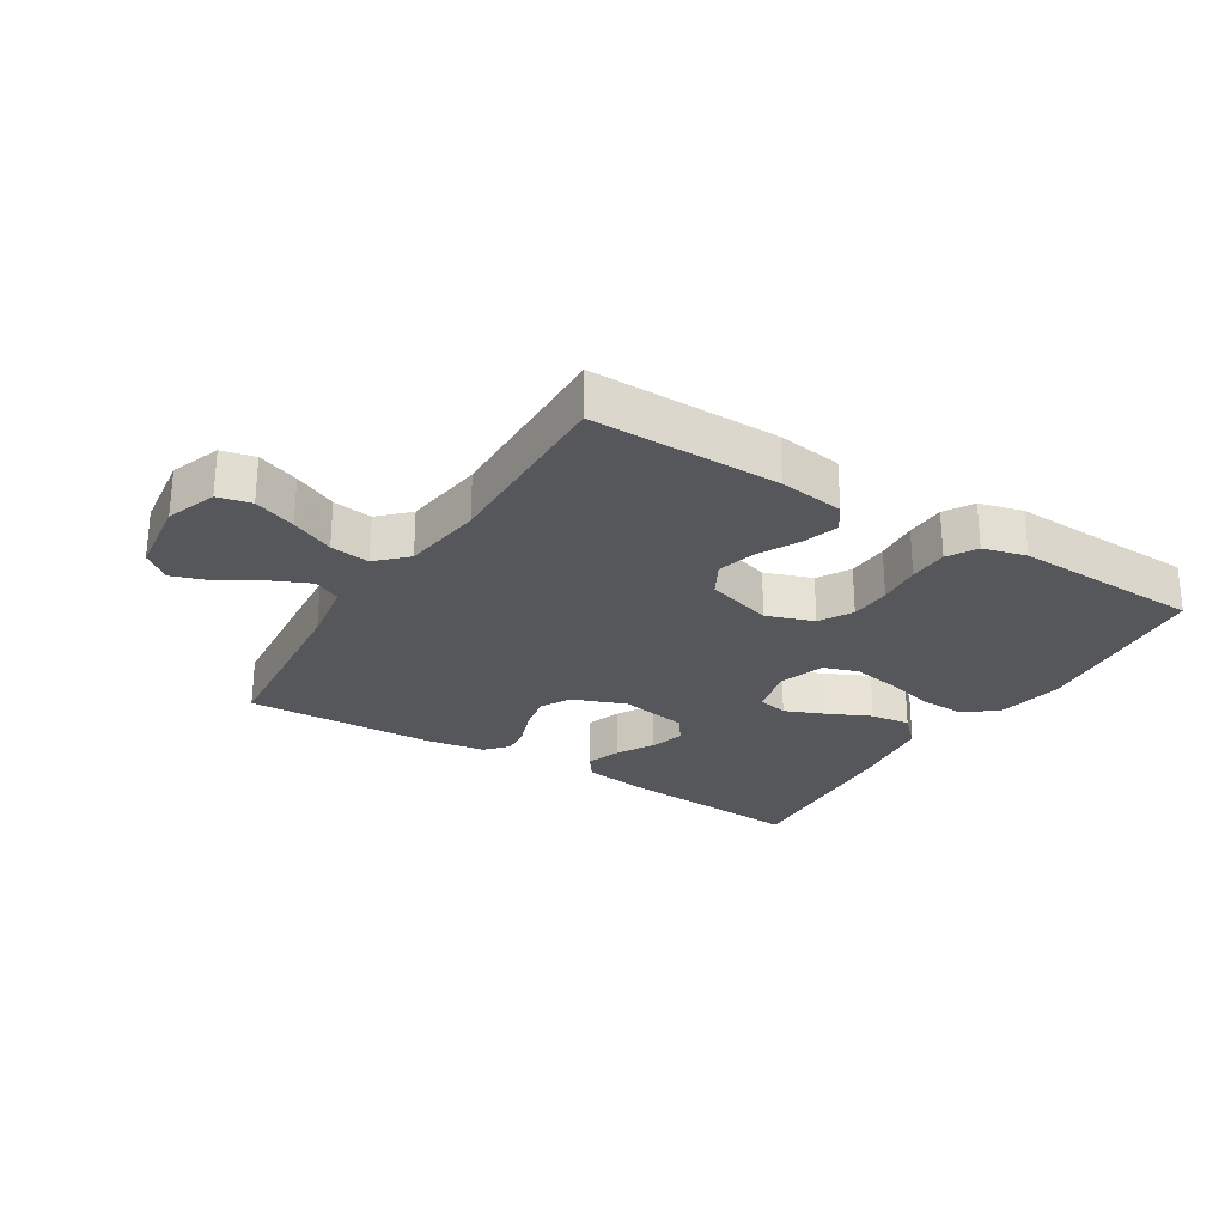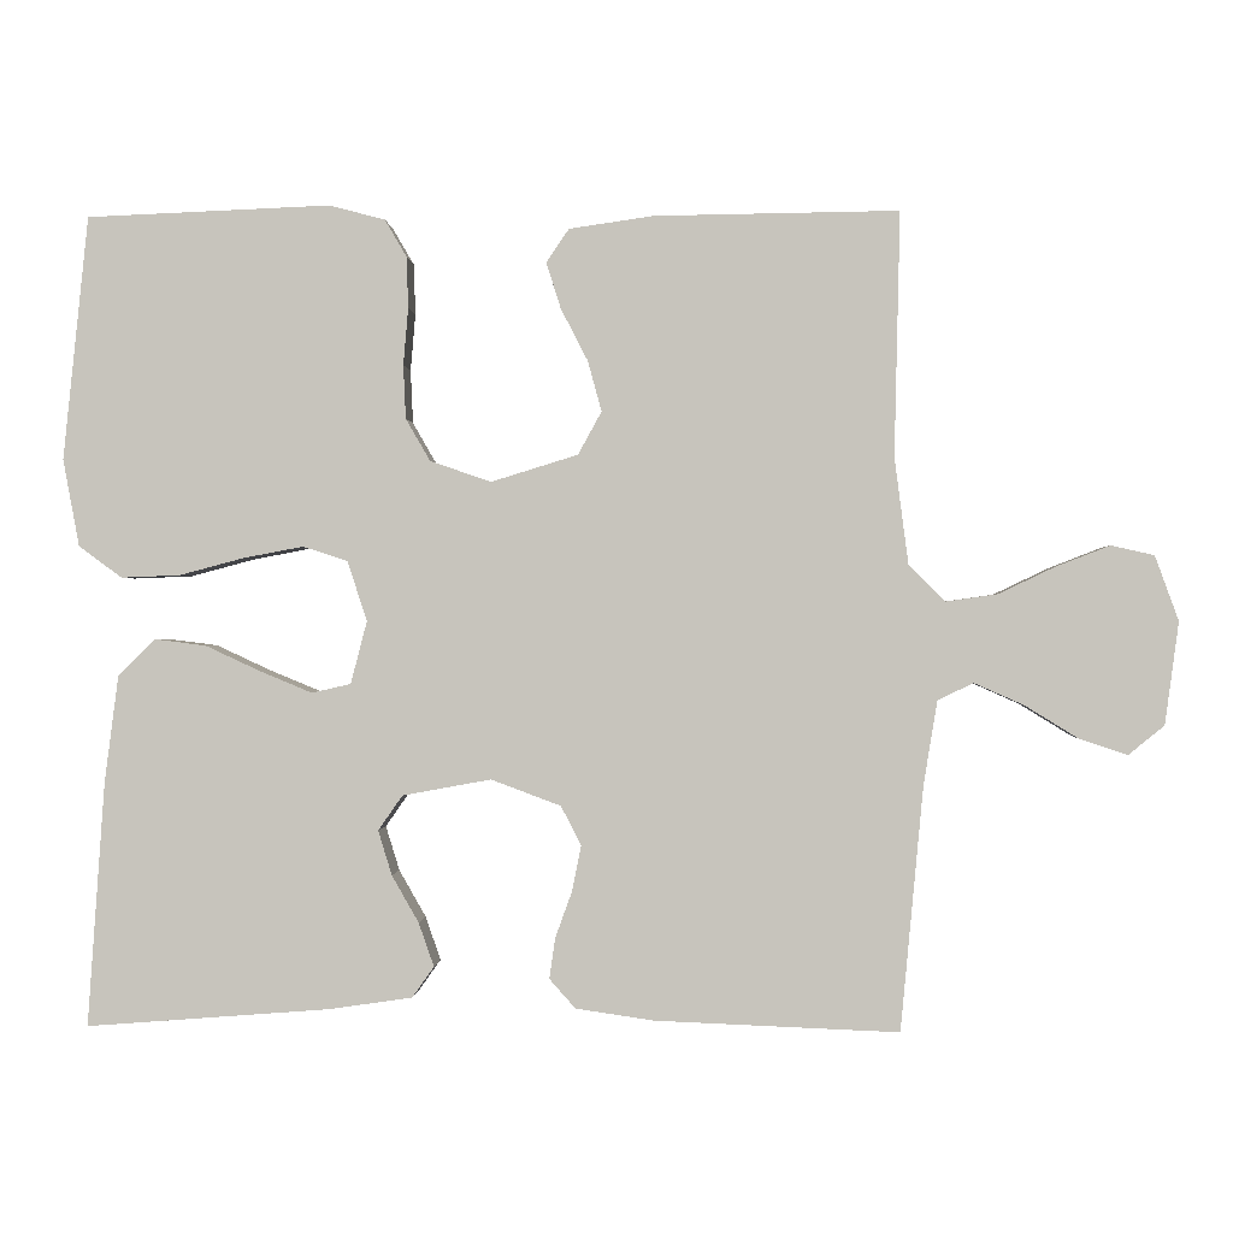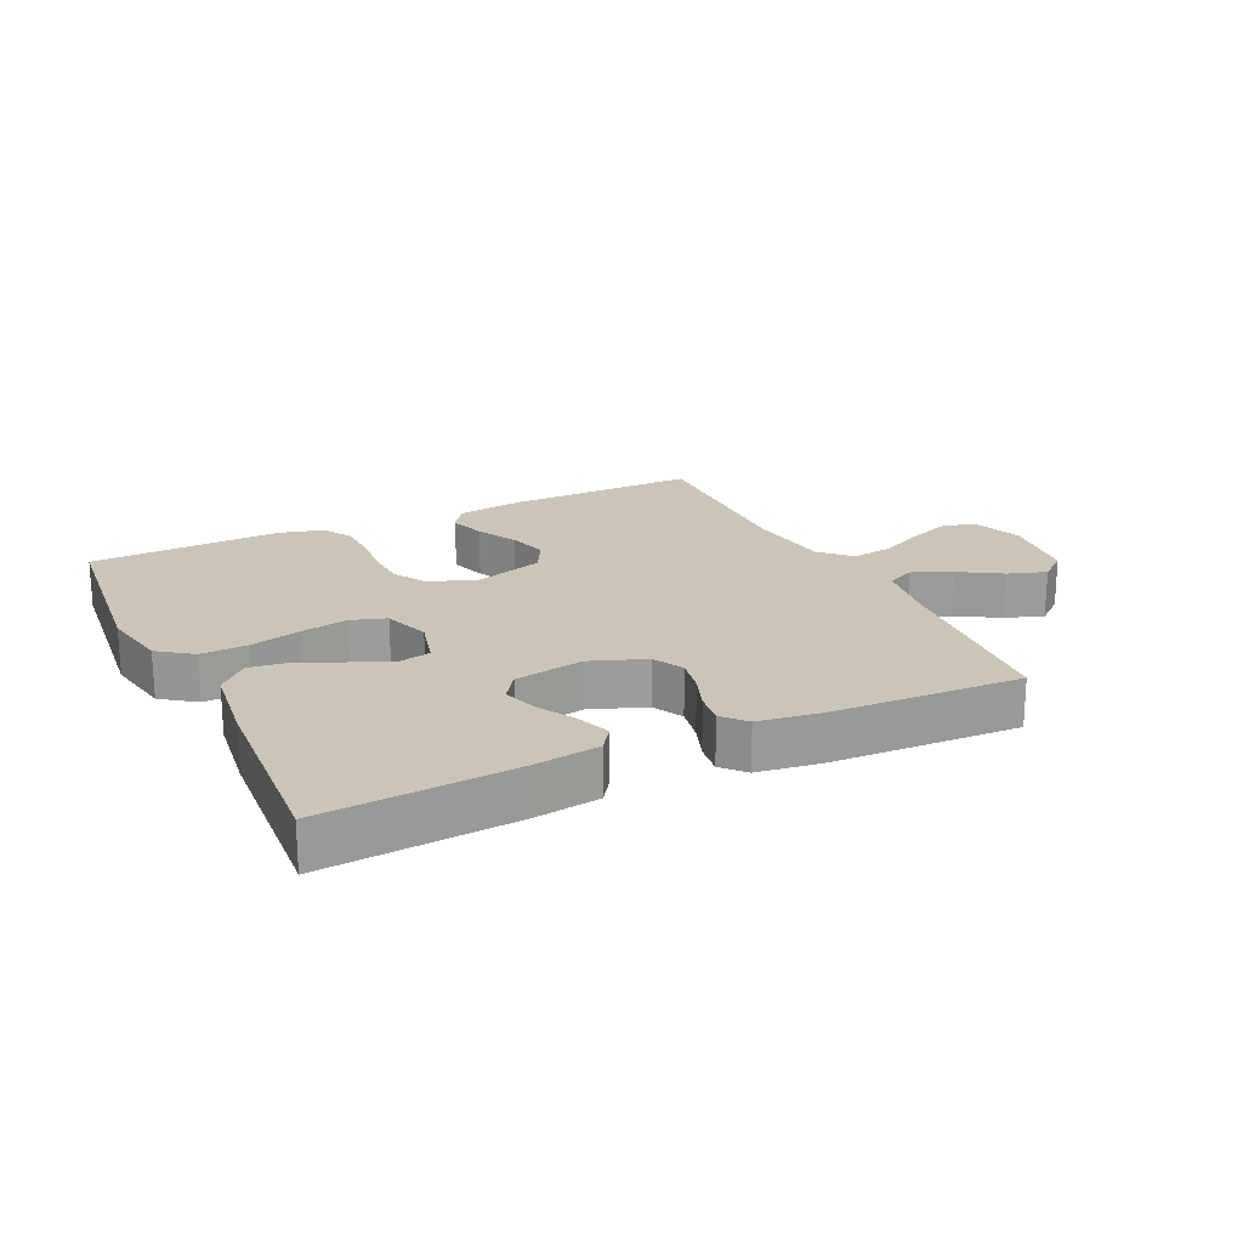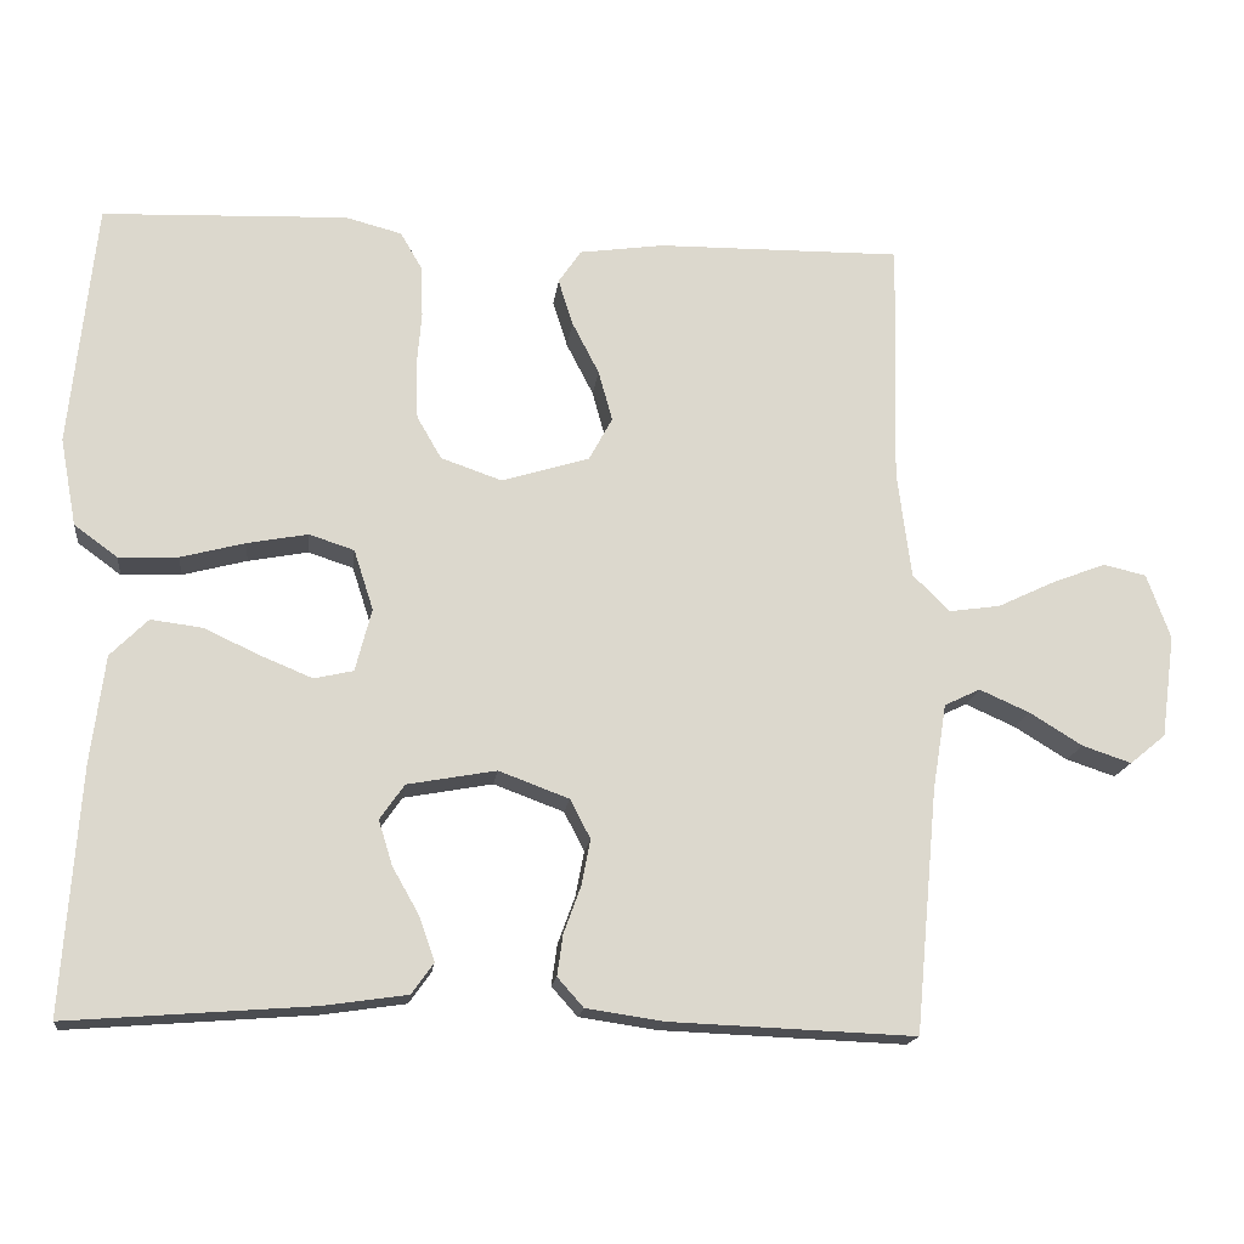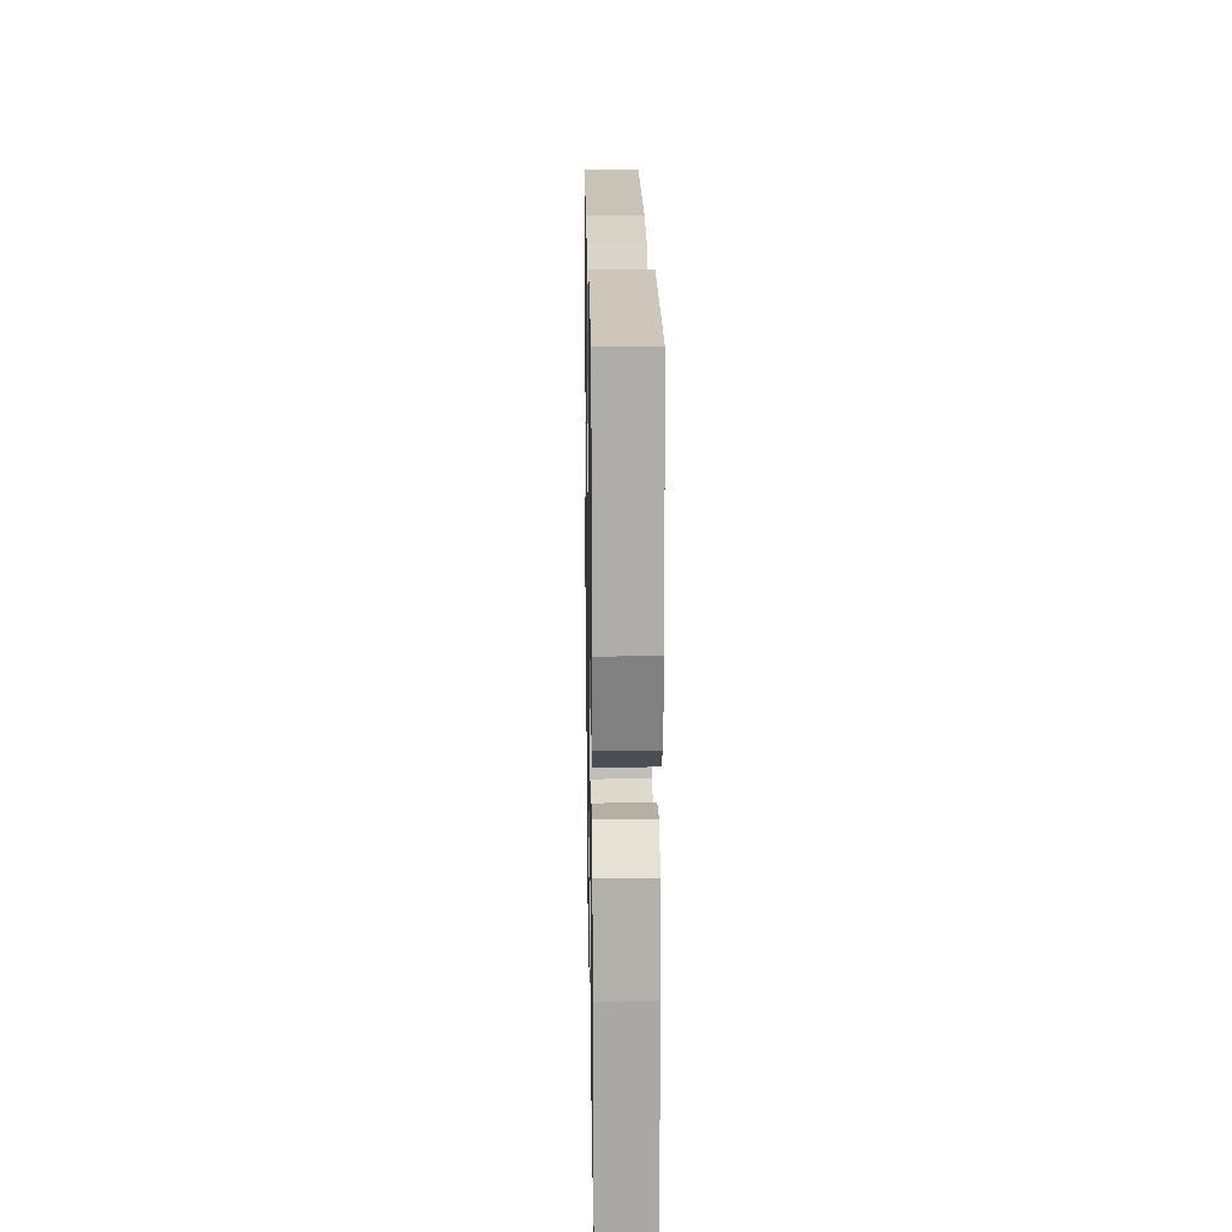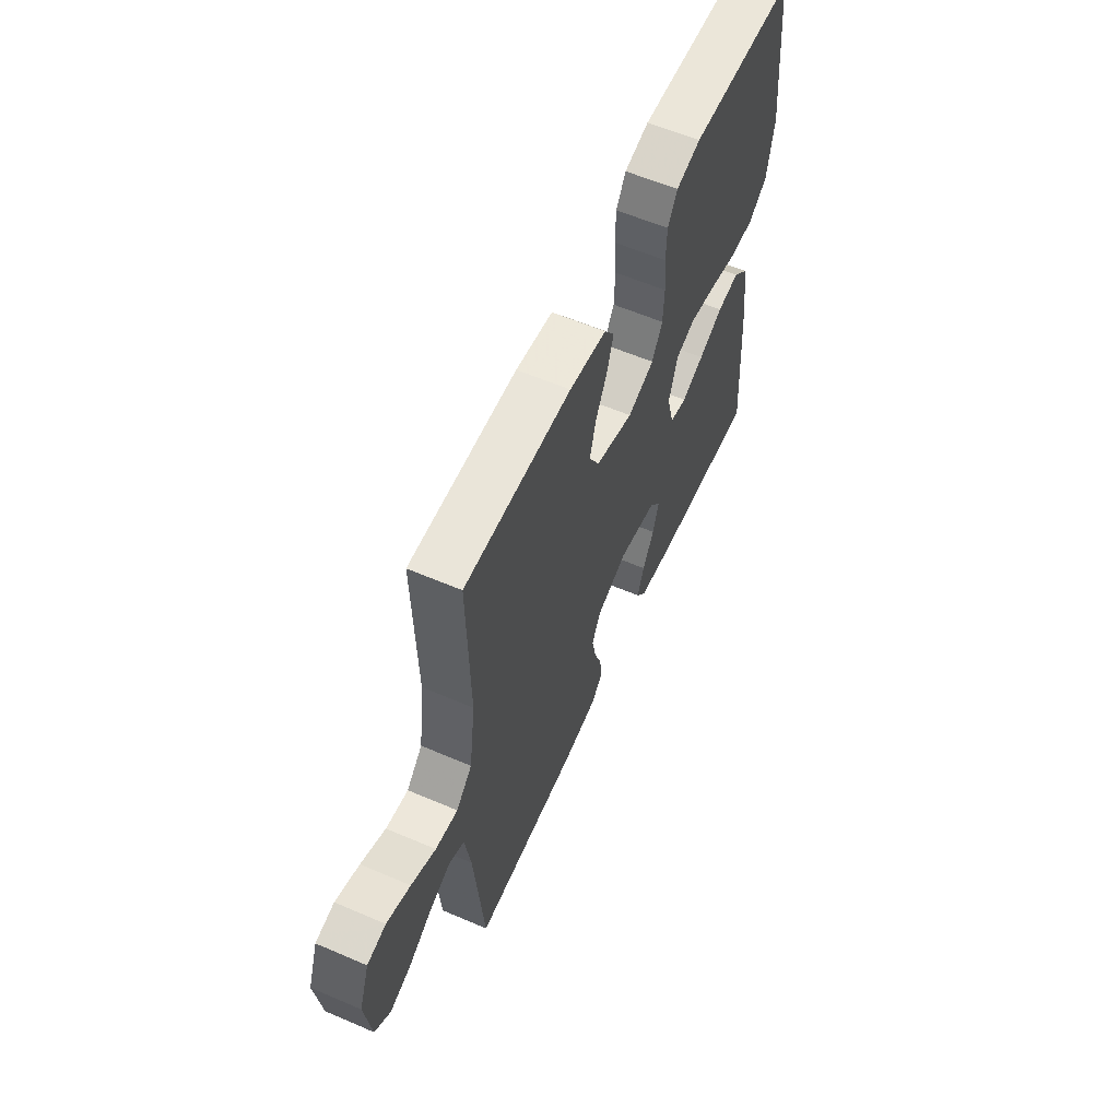
<metadata>
{"format":"obj","ext":"obj","renderer":"f3d","projection":"perspective","resolution":1024,"background":"white","views":[{"elev":-26.4,"azim":-31.8,"up":"+Y"},{"elev":-0.2,"azim":-177.1,"up":"+Z"},{"elev":20.4,"azim":154.4,"up":"+Y"},{"elev":-16.8,"azim":173.1,"up":"+Z"},{"elev":19.0,"azim":89.0,"up":"+Z"},{"elev":59.4,"azim":-66.2,"up":"+Z"}]}
</metadata>
<code>
v -0.5 0.07 0.5
v -0.2 0.07 0.496
v -0.096 0.07 0.481
v -0.068 0.07 0.44
v -0.086 0.07 0.383
v -0.119 0.07 0.319
v -0.136 0.07 0.257
v -0.107 0.07 0.204
v 0 0.07 0.171
v 0.075 0.07 0.197
v 0.105 0.07 0.249
v 0.108 0.07 0.315
v 0.102 0.07 0.385
v 0.104 0.07 0.448
v 0.131 0.07 0.494
v 0.2 0.07 0.512
v 0.5 0.07 0.5
v 0.531 0.07 0.2
v 0.511 0.07 0.093
v 0.458 0.07 0.054
v 0.385 0.07 0.057
v 0.306 0.07 0.078
v 0.232 0.07 0.092
v 0.177 0.07 0.074
v 0.153 0.07 0
v 0.173 0.07 -0.077
v 0.221 0.07 -0.088
v 0.284 0.07 -0.062
v 0.353 0.07 -0.03
v 0.416 0.07 -0.022
v 0.462 0.07 -0.068
v 0.479 0.07 -0.2
v 0.5 0.07 -0.5
v 0.2 0.07 -0.477
v 0.097 0.07 -0.462
v 0.07 0.07 -0.424
v 0.089 0.07 -0.37
v 0.122 0.07 -0.312
v 0.139 0.07 -0.257
v 0.109 0.07 -0.214
v 0 0.07 -0.194
v -0.086 0.07 -0.226
v -0.111 0.07 -0.274
v -0.1 0.07 -0.33
v -0.079 0.07 -0.388
v -0.072 0.07 -0.438
v -0.104 0.07 -0.474
v -0.2 0.07 -0.488
v -0.5 0.07 -0.5
v -0.528 0.07 -0.2
v -0.545 0.07 -0.096
v -0.589 0.07 -0.075
v -0.65 0.07 -0.102
v -0.715 0.07 -0.142
v -0.775 0.07 -0.162
v -0.819 0.07 -0.126
v -0.836 0.07 0
v -0.807 0.07 0.08
v -0.754 0.07 0.092
v -0.687 0.07 0.066
v -0.618 0.07 0.033
v -0.555 0.07 0.024
v -0.51 0.07 0.069
v -0.493 0.07 0.2
v -0.5 0 0.5
v -0.2 0 0.496
v -0.096 0 0.481
v -0.068 0 0.44
v -0.086 0 0.383
v -0.119 0 0.319
v -0.136 0 0.257
v -0.107 0 0.204
v 0 0 0.171
v 0.075 0 0.197
v 0.105 0 0.249
v 0.108 0 0.315
v 0.102 0 0.385
v 0.104 0 0.448
v 0.131 0 0.494
v 0.2 0 0.512
v 0.5 0 0.5
v 0.531 0 0.2
v 0.511 0 0.093
v 0.458 0 0.054
v 0.385 0 0.057
v 0.306 0 0.078
v 0.232 0 0.092
v 0.177 0 0.074
v 0.153 0 0
v 0.173 0 -0.077
v 0.221 0 -0.088
v 0.284 0 -0.062
v 0.353 0 -0.03
v 0.416 0 -0.022
v 0.462 0 -0.068
v 0.479 0 -0.2
v 0.5 0 -0.5
v 0.2 0 -0.477
v 0.097 0 -0.462
v 0.07 0 -0.424
v 0.089 0 -0.37
v 0.122 0 -0.312
v 0.139 0 -0.257
v 0.109 0 -0.214
v 0 0 -0.194
v -0.086 0 -0.226
v -0.111 0 -0.274
v -0.1 0 -0.33
v -0.079 0 -0.388
v -0.072 0 -0.438
v -0.104 0 -0.474
v -0.2 0 -0.488
v -0.5 0 -0.5
v -0.528 0 -0.2
v -0.545 0 -0.096
v -0.589 0 -0.075
v -0.65 0 -0.102
v -0.715 0 -0.142
v -0.775 0 -0.162
v -0.819 0 -0.126
v -0.836 0 0
v -0.807 0 0.08
v -0.754 0 0.092
v -0.687 0 0.066
v -0.618 0 0.033
v -0.555 0 0.024
v -0.51 0 0.069
v -0.493 0 0.2
f 59 60 61
f 58 59 61
f 57 58 61
f 56 57 61
f 55 56 61
f 54 55 61
f 53 54 61
f 52 53 61 62
f 51 52 62 63
f 48 49 50
f 47 48 50
f 46 47 50
f 45 46 50
f 44 45 50
f 50 51 63
f 44 50 63
f 43 44 63
f 36 37 38
f 35 36 38
f 34 35 38
f 33 34 38
f 32 33 38
f 31 32 38
f 30 31 38
f 29 30 38
f 28 29 38
f 27 28 38 39
f 26 27 39 40
f 20 21 22
f 19 20 22
f 18 19 22
f 17 18 22
f 16 17 22
f 15 16 22
f 14 15 22
f 13 14 22
f 12 13 22
f 11 12 22 23
f 10 11 23 24
f 4 5 6
f 3 4 6
f 2 3 6
f 1 2 6
f 64 1 6
f 64 6 7
f 64 7 8
f 63 64 8
f 43 63 8
f 42 43 8
f 41 42 8 9
f 41 9 10
f 40 41 10
f 26 40 10
f 25 26 10
f 10 24 25
f 125 124 123
f 125 123 122
f 125 122 121
f 125 121 120
f 125 120 119
f 125 119 118
f 125 118 117
f 126 125 117 116
f 127 126 116 115
f 114 113 112
f 114 112 111
f 114 111 110
f 114 110 109
f 114 109 108
f 127 115 114
f 127 114 108
f 127 108 107
f 102 101 100
f 102 100 99
f 102 99 98
f 102 98 97
f 102 97 96
f 102 96 95
f 102 95 94
f 102 94 93
f 102 93 92
f 103 102 92 91
f 104 103 91 90
f 86 85 84
f 86 84 83
f 86 83 82
f 86 82 81
f 86 81 80
f 86 80 79
f 86 79 78
f 86 78 77
f 86 77 76
f 87 86 76 75
f 88 87 75 74
f 70 69 68
f 70 68 67
f 70 67 66
f 70 66 65
f 70 65 128
f 71 70 128
f 72 71 128
f 72 128 127
f 72 127 107
f 72 107 106
f 73 72 106 105
f 74 73 105
f 74 105 104
f 74 104 90
f 74 90 89
f 89 88 74
f 1 65 66 2
f 2 66 67 3
f 3 67 68 4
f 4 68 69 5
f 5 69 70 6
f 6 70 71 7
f 7 71 72 8
f 8 72 73 9
f 9 73 74 10
f 10 74 75 11
f 11 75 76 12
f 12 76 77 13
f 13 77 78 14
f 14 78 79 15
f 15 79 80 16
f 16 80 81 17
f 17 81 82 18
f 18 82 83 19
f 19 83 84 20
f 20 84 85 21
f 21 85 86 22
f 22 86 87 23
f 23 87 88 24
f 24 88 89 25
f 25 89 90 26
f 26 90 91 27
f 27 91 92 28
f 28 92 93 29
f 29 93 94 30
f 30 94 95 31
f 31 95 96 32
f 32 96 97 33
f 33 97 98 34
f 34 98 99 35
f 35 99 100 36
f 36 100 101 37
f 37 101 102 38
f 38 102 103 39
f 39 103 104 40
f 40 104 105 41
f 41 105 106 42
f 42 106 107 43
f 43 107 108 44
f 44 108 109 45
f 45 109 110 46
f 46 110 111 47
f 47 111 112 48
f 48 112 113 49
f 49 113 114 50
f 50 114 115 51
f 51 115 116 52
f 52 116 117 53
f 53 117 118 54
f 54 118 119 55
f 55 119 120 56
f 56 120 121 57
f 57 121 122 58
f 58 122 123 59
f 59 123 124 60
f 60 124 125 61
f 61 125 126 62
f 62 126 127 63
f 63 127 128 64
f 64 128 65 1

</code>
